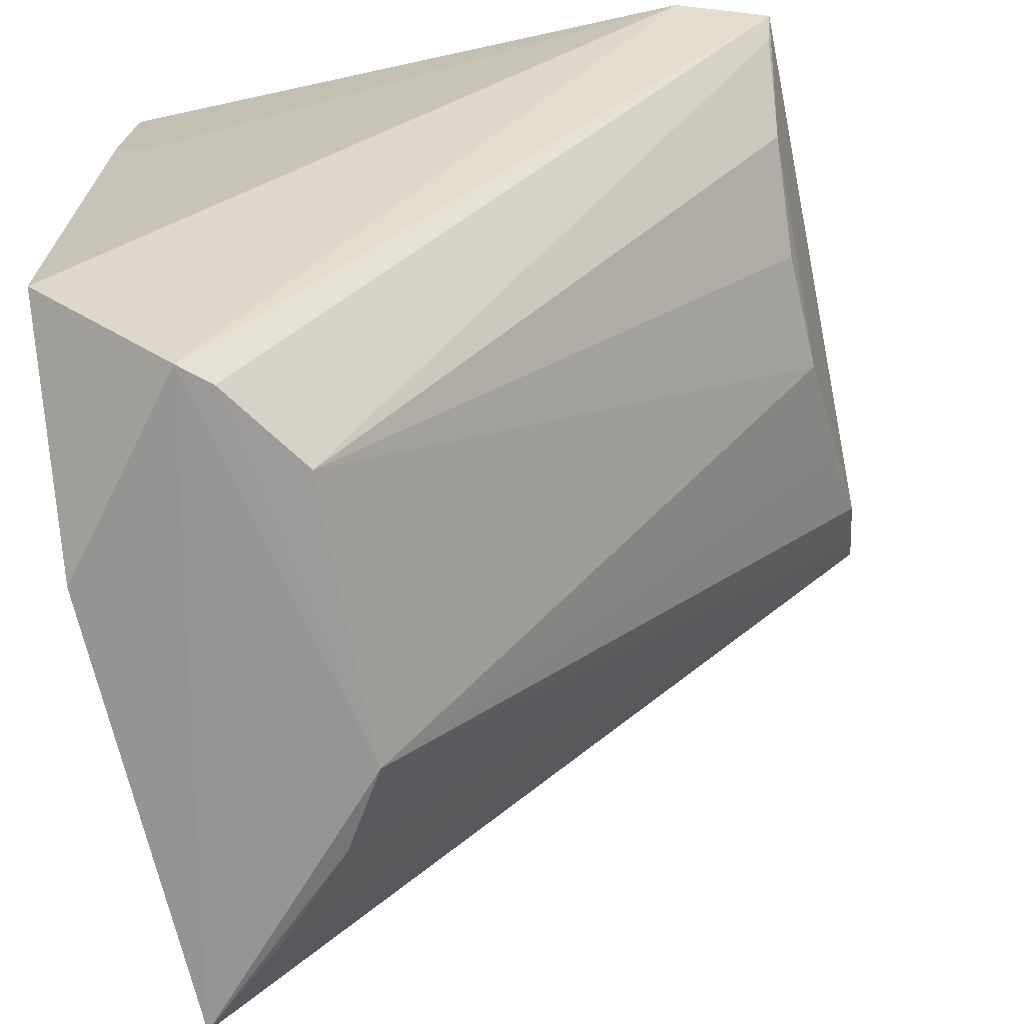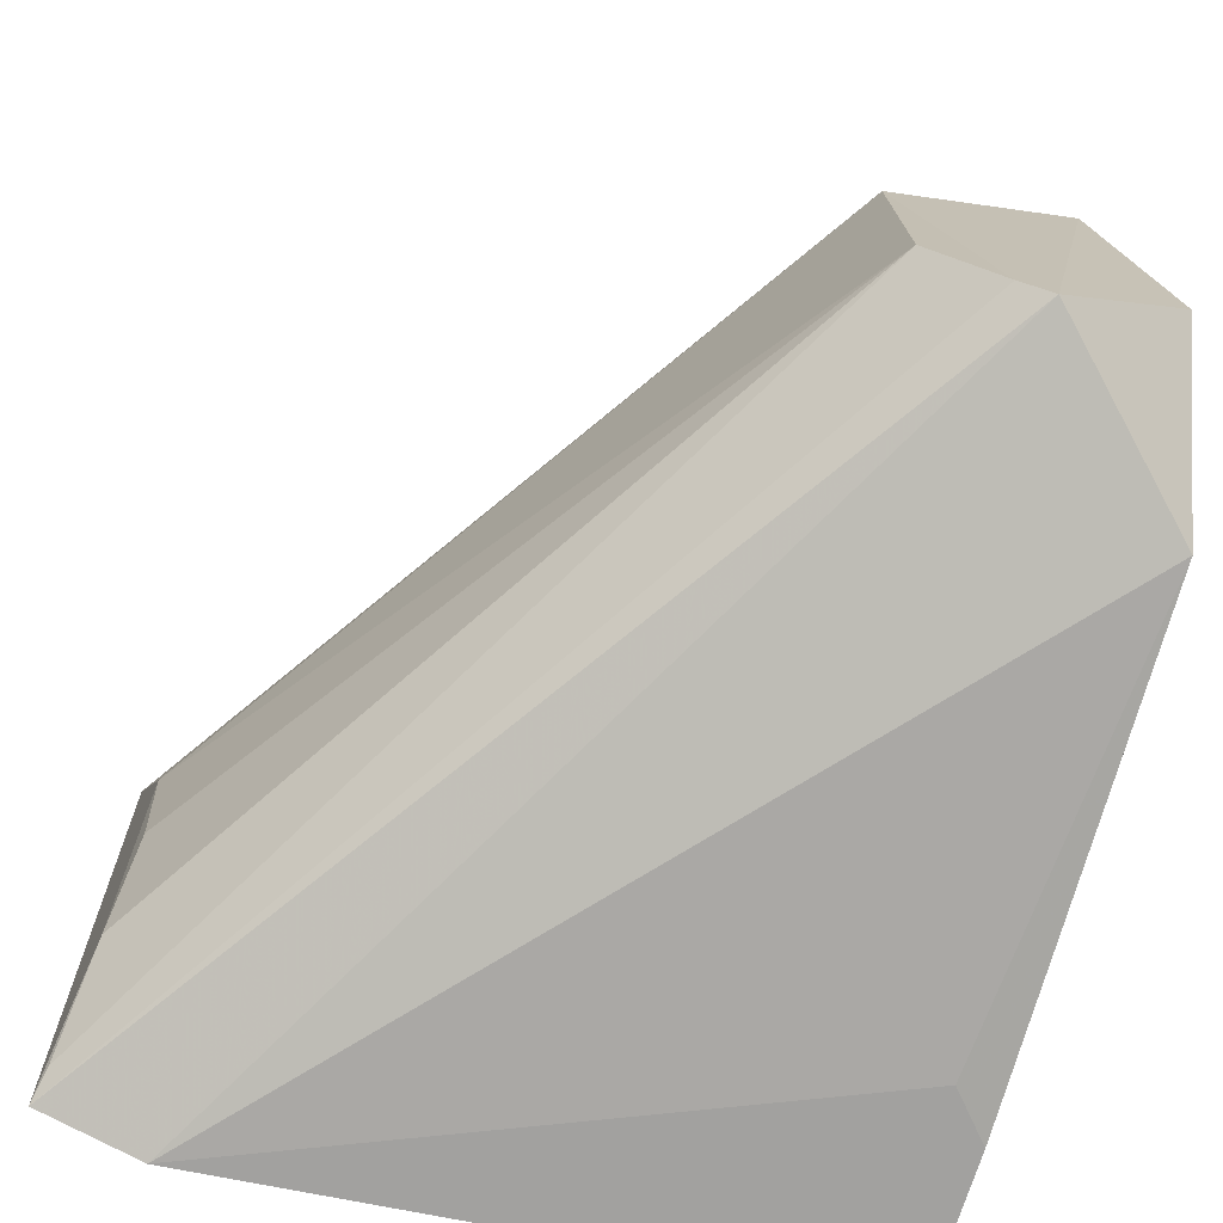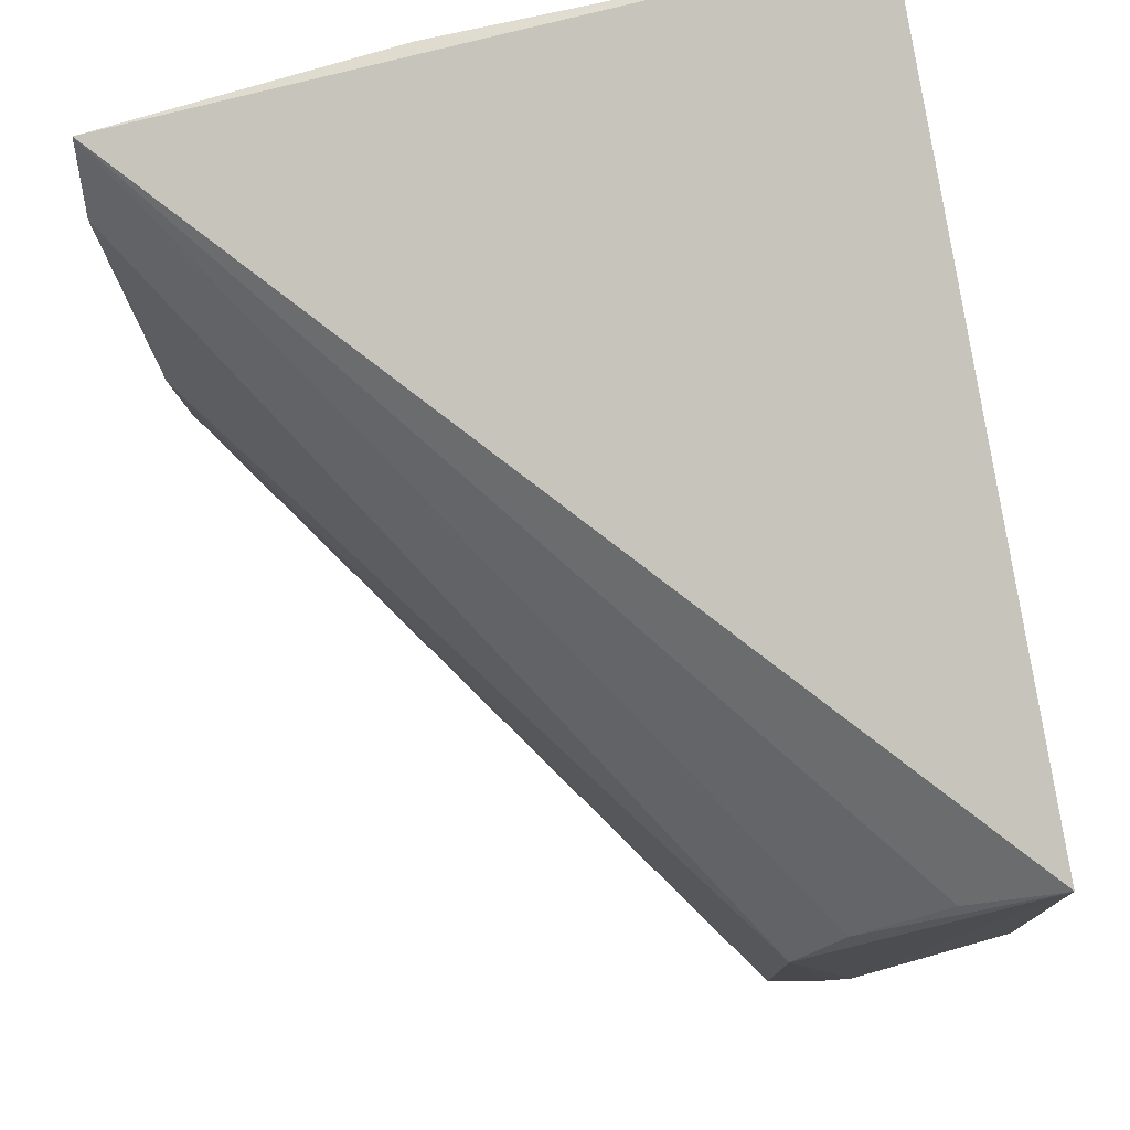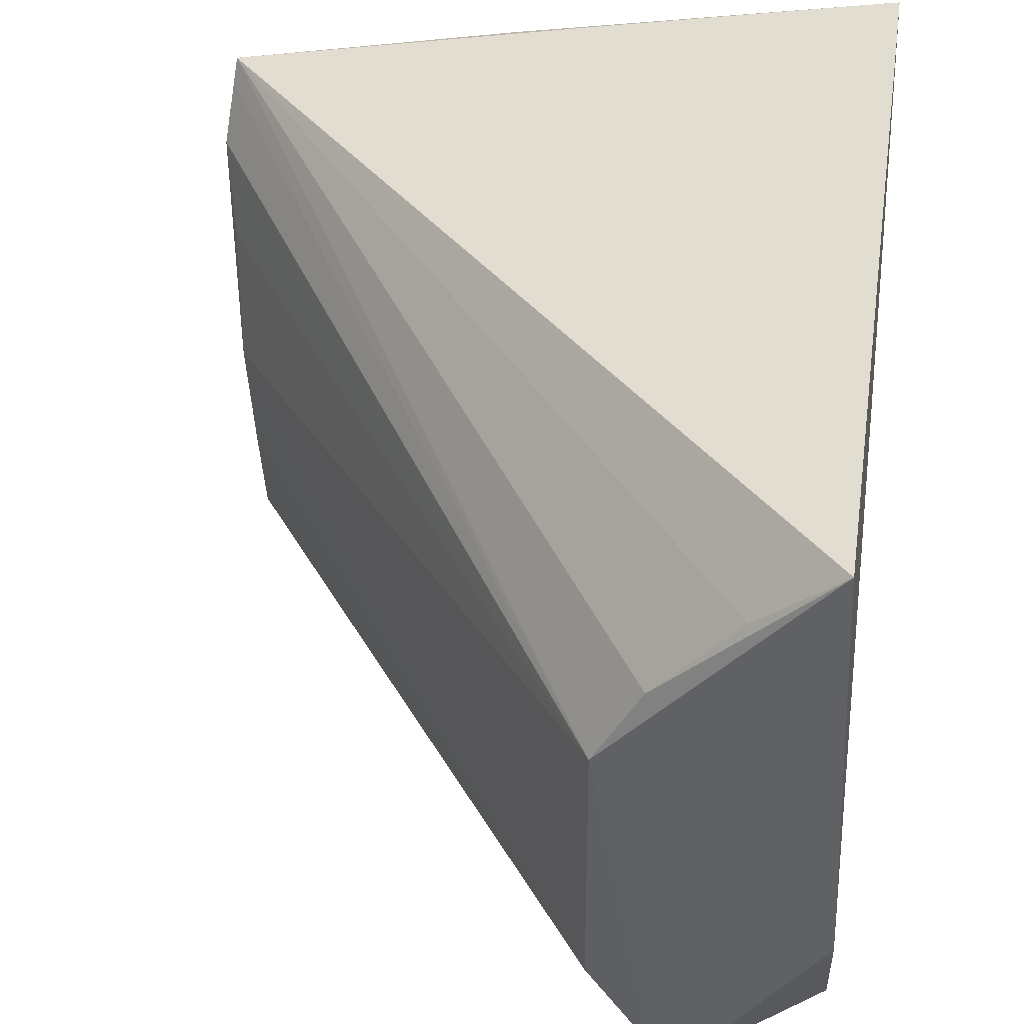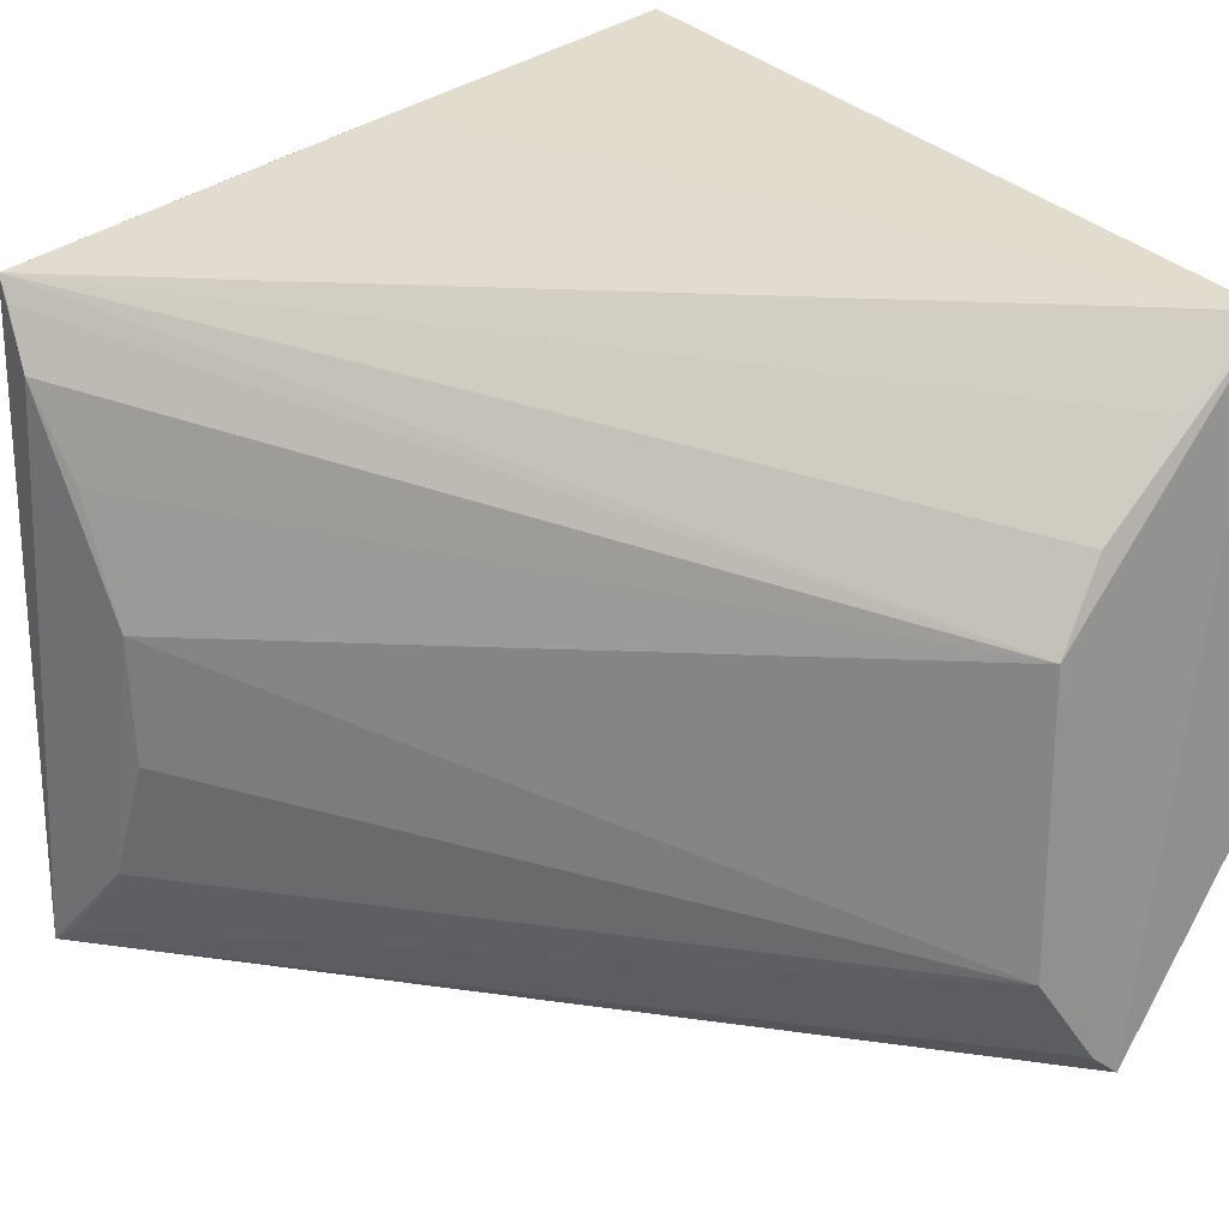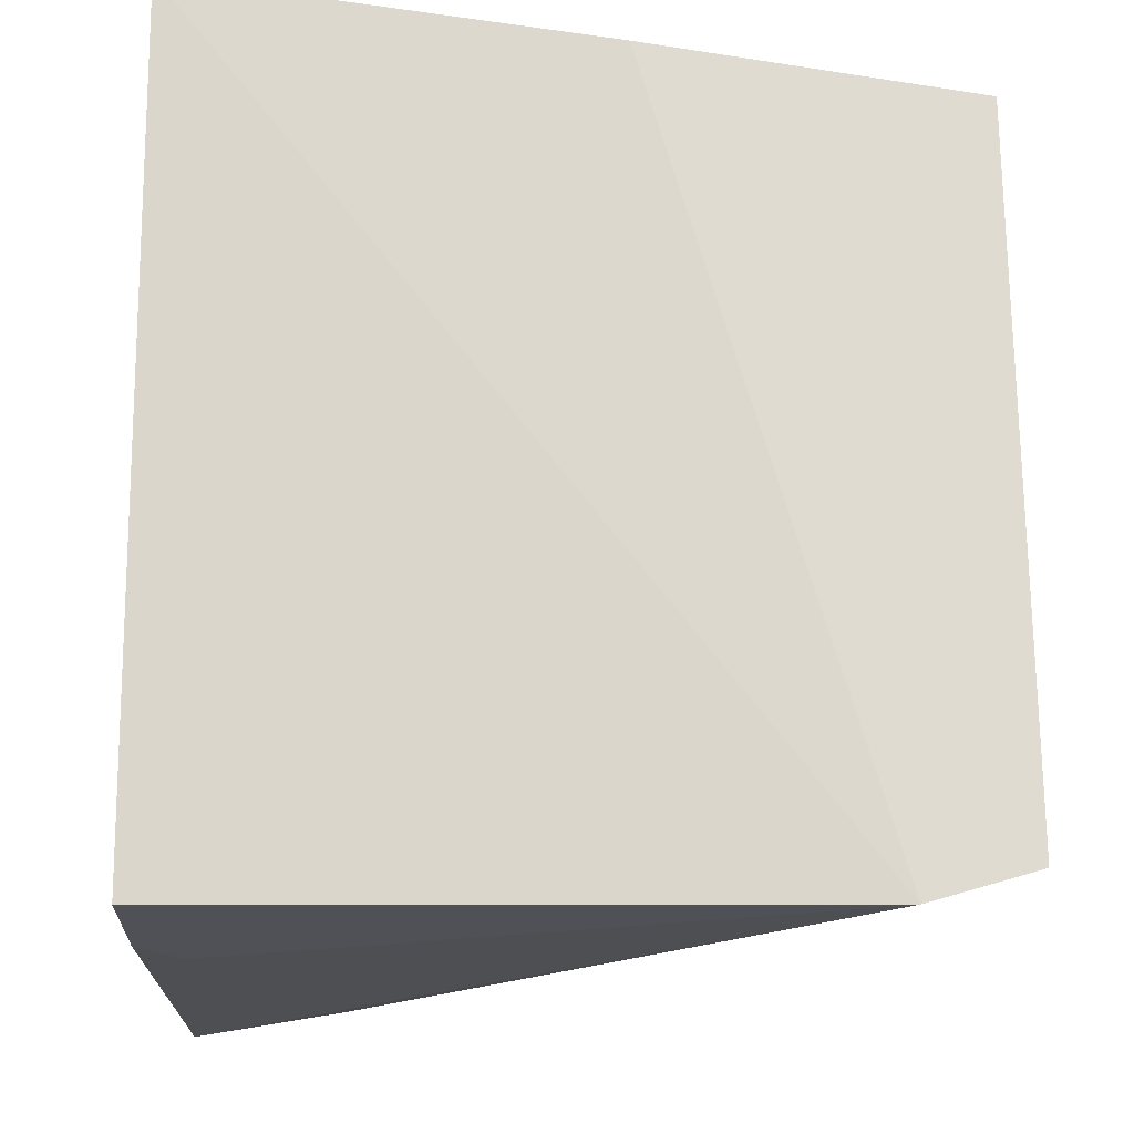
<metadata>
{"format":"obj","ext":"obj","renderer":"f3d","projection":"perspective","resolution":1024,"background":"white","views":[{"elev":-68.1,"azim":-169.9,"up":"+Y"},{"elev":-74.6,"azim":-15.0,"up":"+Z"},{"elev":78.0,"azim":-9.9,"up":"+Z"},{"elev":40.4,"azim":8.8,"up":"+Z"},{"elev":24.0,"azim":-37.1,"up":"+Z"},{"elev":71.7,"azim":178.9,"up":"+Y"}]}
</metadata>
<code>
v 0.2316 -0.007654 0.09055
v 0.2391 0.03744 -0.1274
v 0.2308 0.2369 0.1205
v 0.01098 0.2369 0.08061
v 0.1655 -0.007984 -0.0764
v 0.2343 0.2332 -0.1268
v 0.1353 0.2368 0.1036
v 0.2383 -0.007576 -0.0545
v 0.165 -0.008543 0.01428
v 0.236 0.1893 -0.1284
v 0.04378 0.243 -0.1324
v 0.1059 0.2414 0.09626
v 0.1949 -0.009922 -0.1126
v 0.1796 -0.005979 0.03971
v 0.01736 0.1929 -0.01072
v 0.2242 0.1751 -0.1293
v 0.01269 0.2401 -0.1236
v 0.1857 -0.009463 -0.1049
v 0.2057 -0.004837 0.06811
v 0.009052 0.2221 0.05621
v 0.01775 0.2071 -0.08938
v 0.01438 0.2068 0.02825
v 0.0105 0.2322 0.07352
v 0.01461 0.2317 -0.1173
v 0.01966 0.1934 -0.05086
f 7 1 3
f 7 4 1
f 8 2 3
f 8 3 1
f 10 6 3
f 10 3 2
f 11 3 6
f 12 7 3
f 12 4 7
f 12 11 4
f 12 3 11
f 13 2 8
f 13 11 2
f 13 8 1
f 13 1 9
f 14 9 1
f 14 4 9
f 15 5 9
f 16 10 2
f 16 2 11
f 16 11 6
f 16 6 10
f 17 11 13
f 17 4 11
f 18 13 9
f 18 9 5
f 18 17 13
f 19 14 1
f 19 1 4
f 19 4 14
f 20 17 15
f 20 4 17
f 21 15 17
f 22 20 15
f 22 15 9
f 22 9 20
f 23 20 9
f 23 9 4
f 23 4 20
f 24 21 17
f 24 5 21
f 24 18 5
f 24 17 18
f 25 21 5
f 25 5 15
f 25 15 21

</code>
